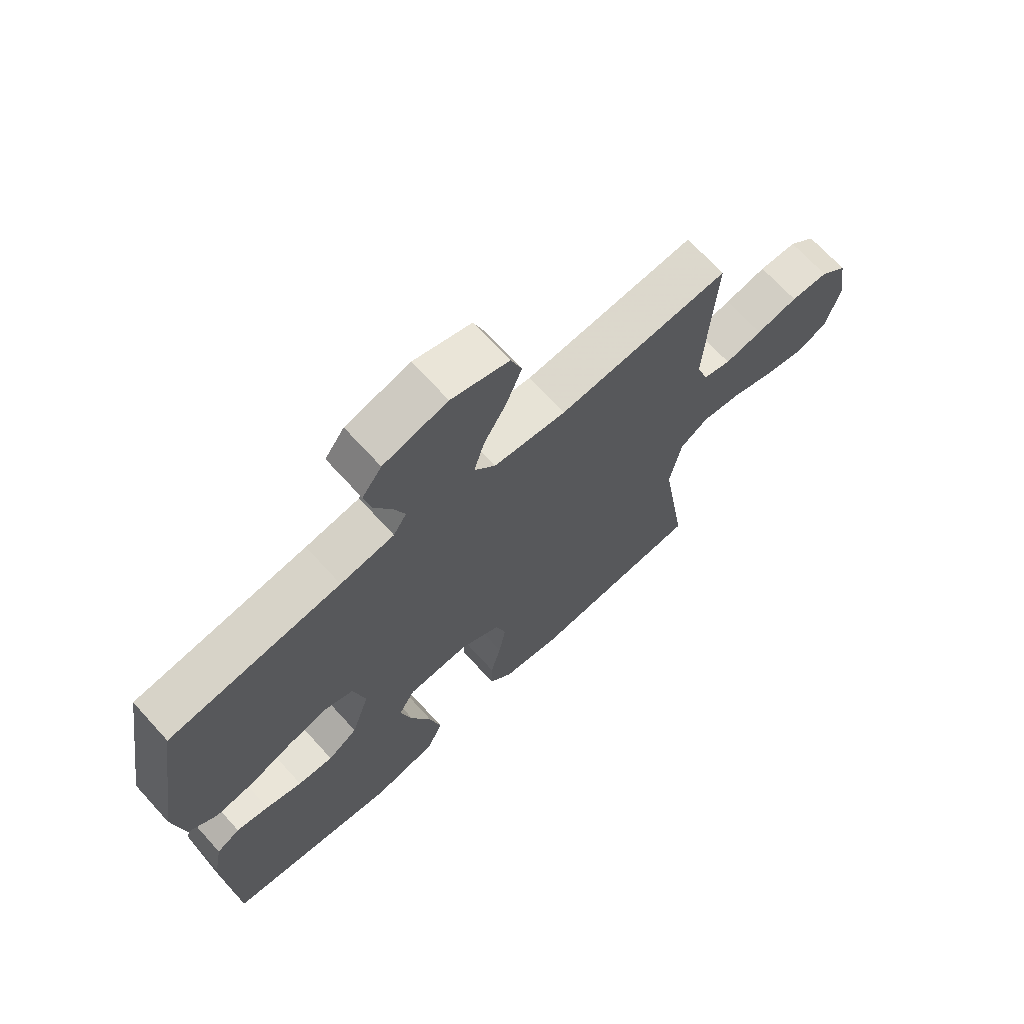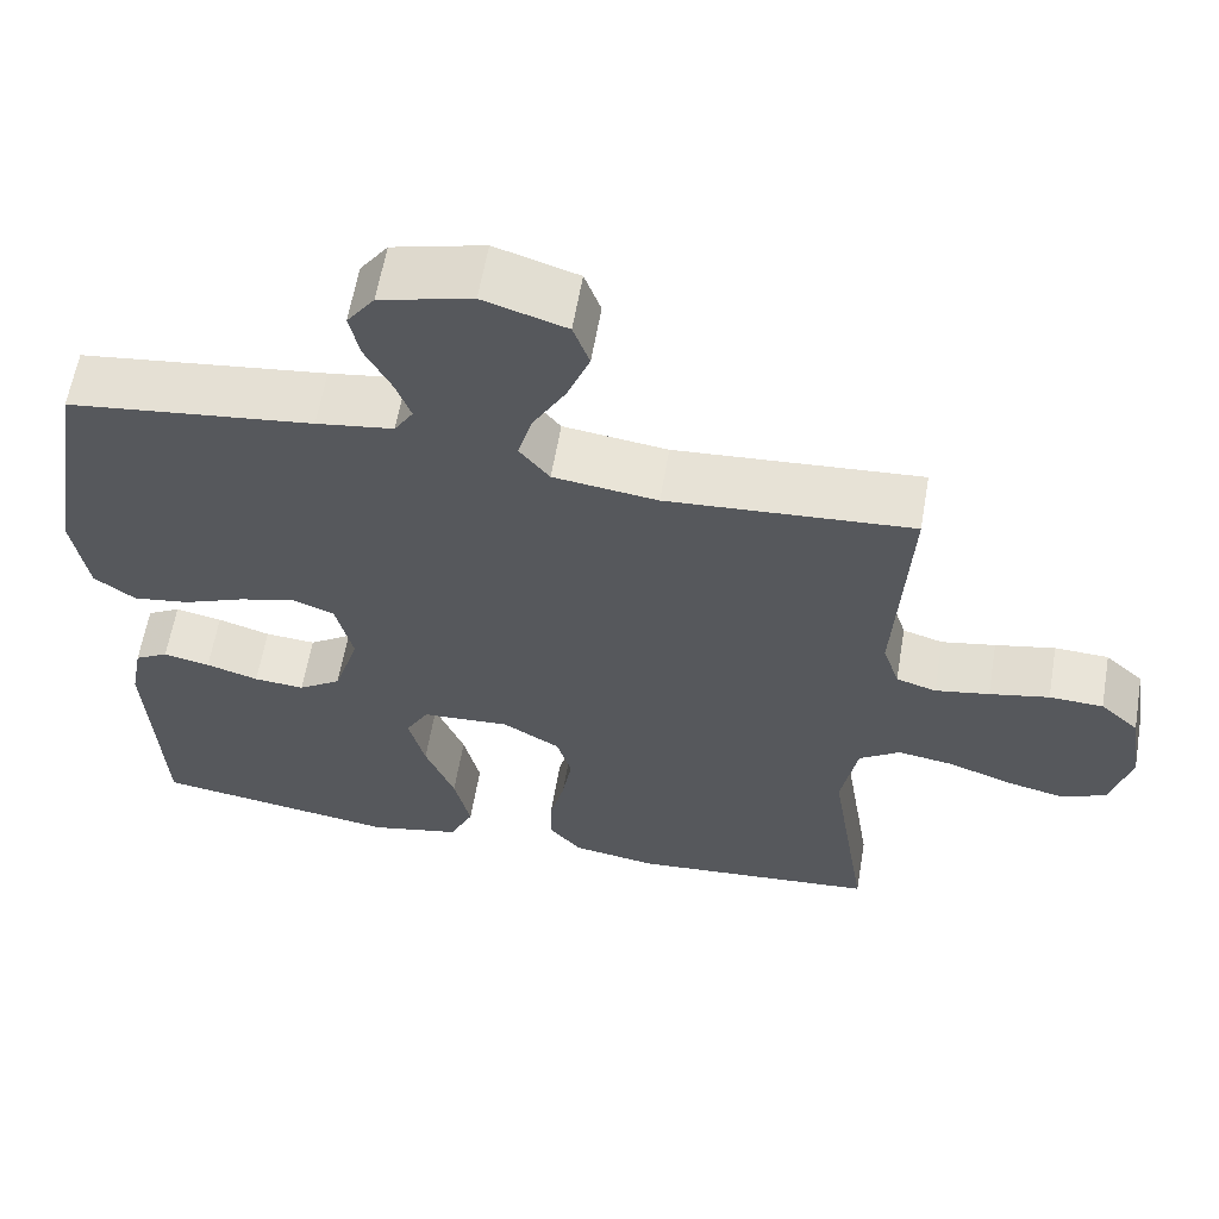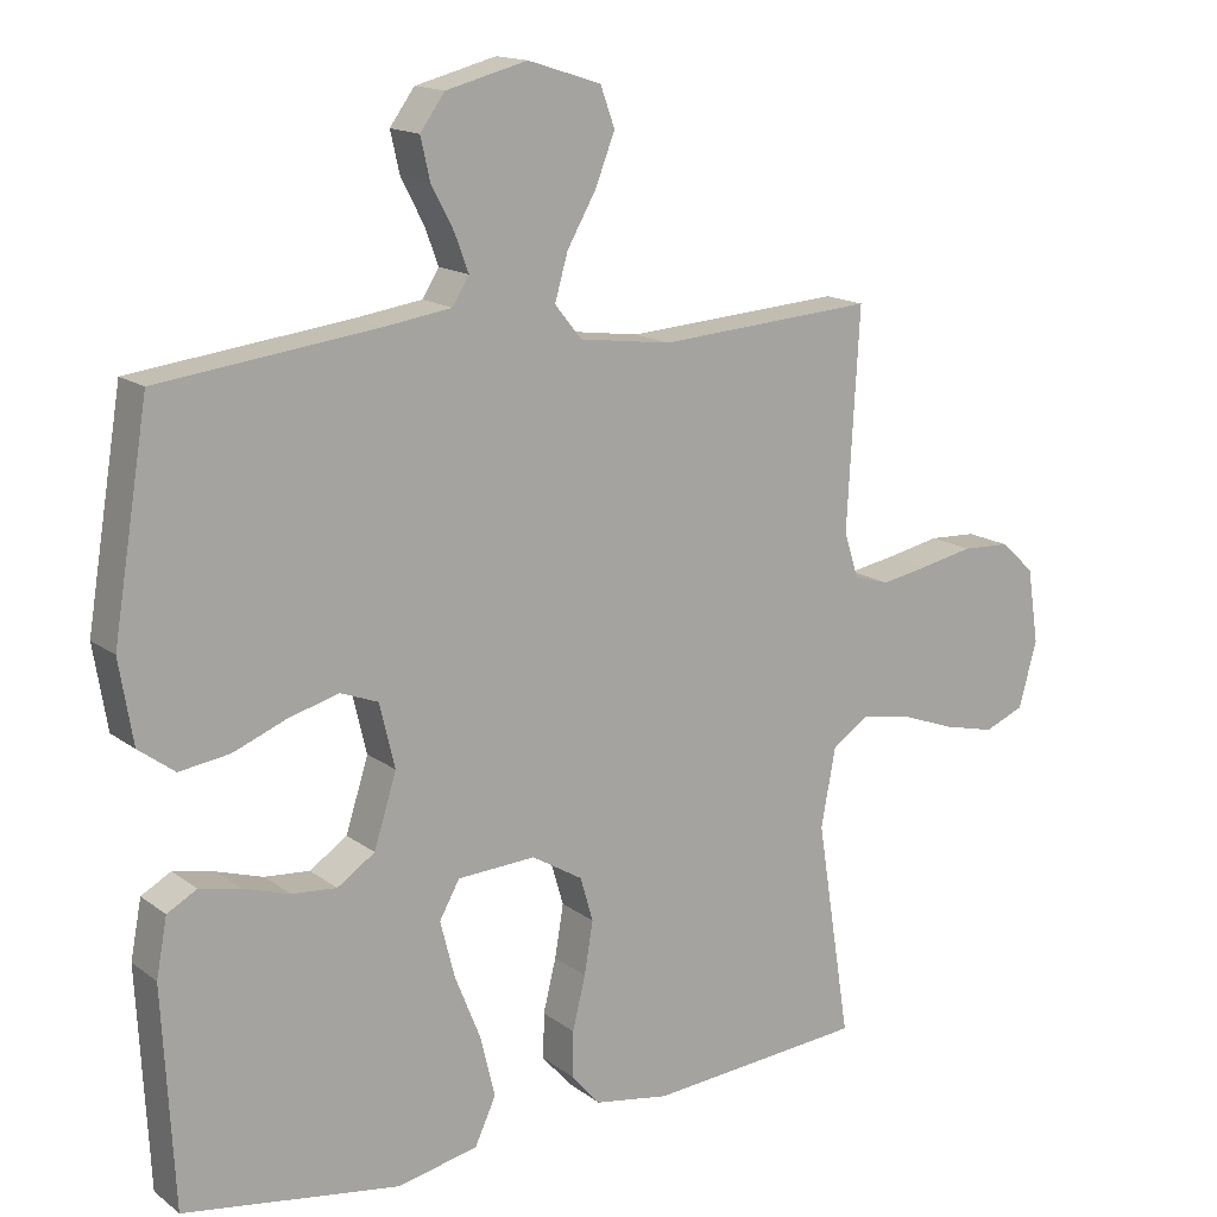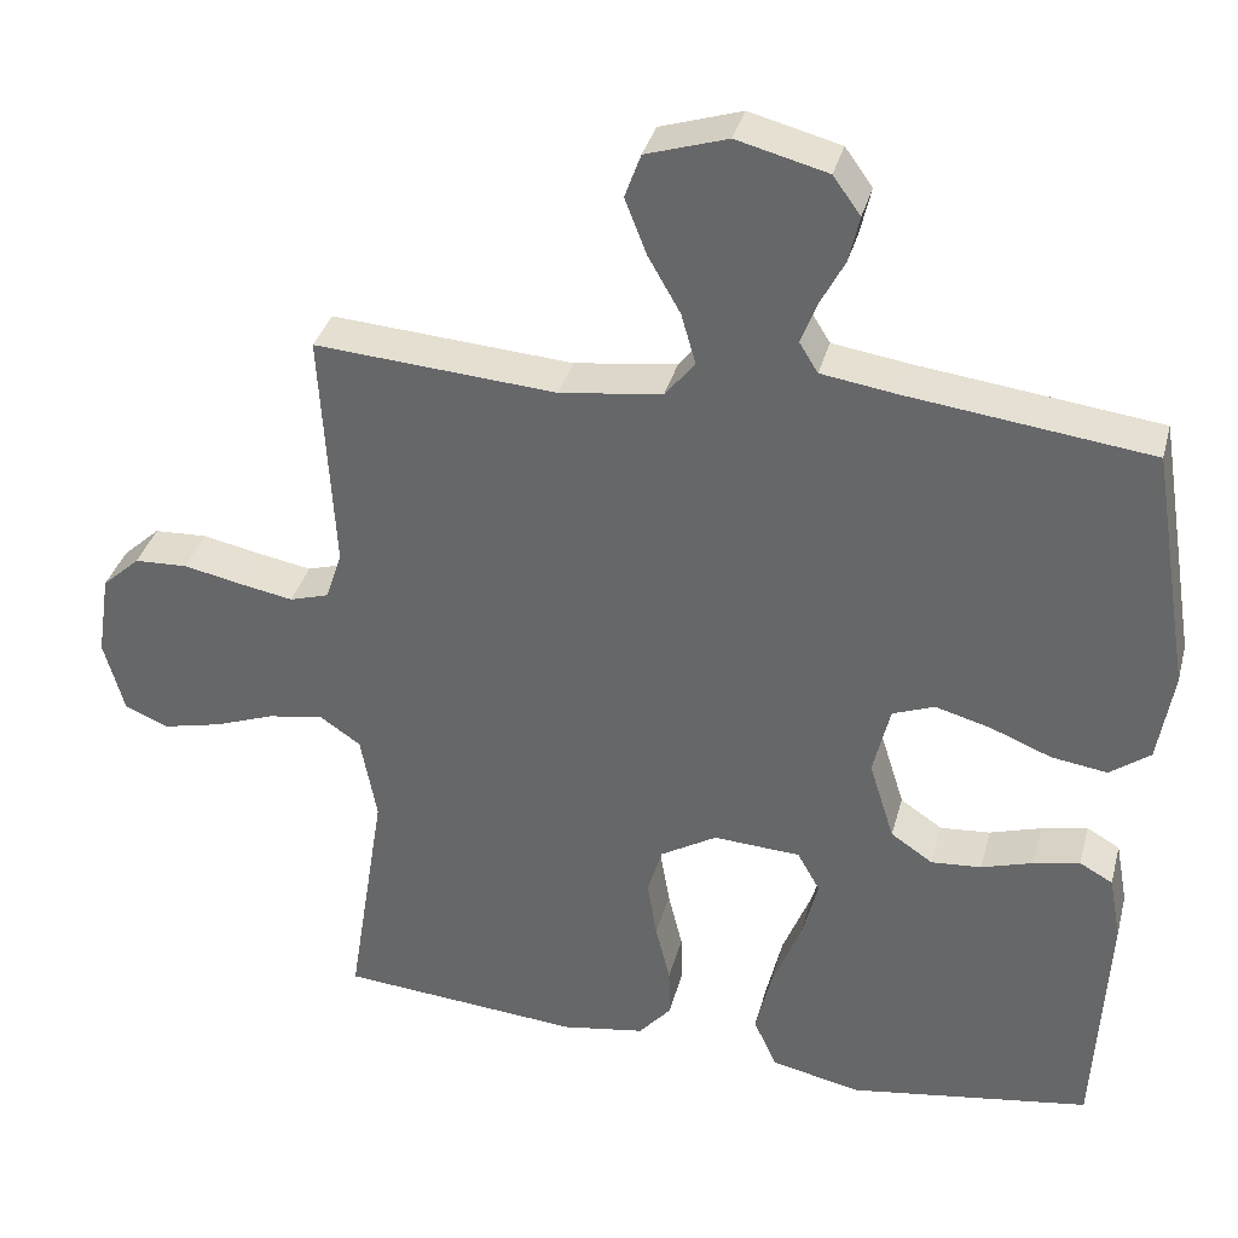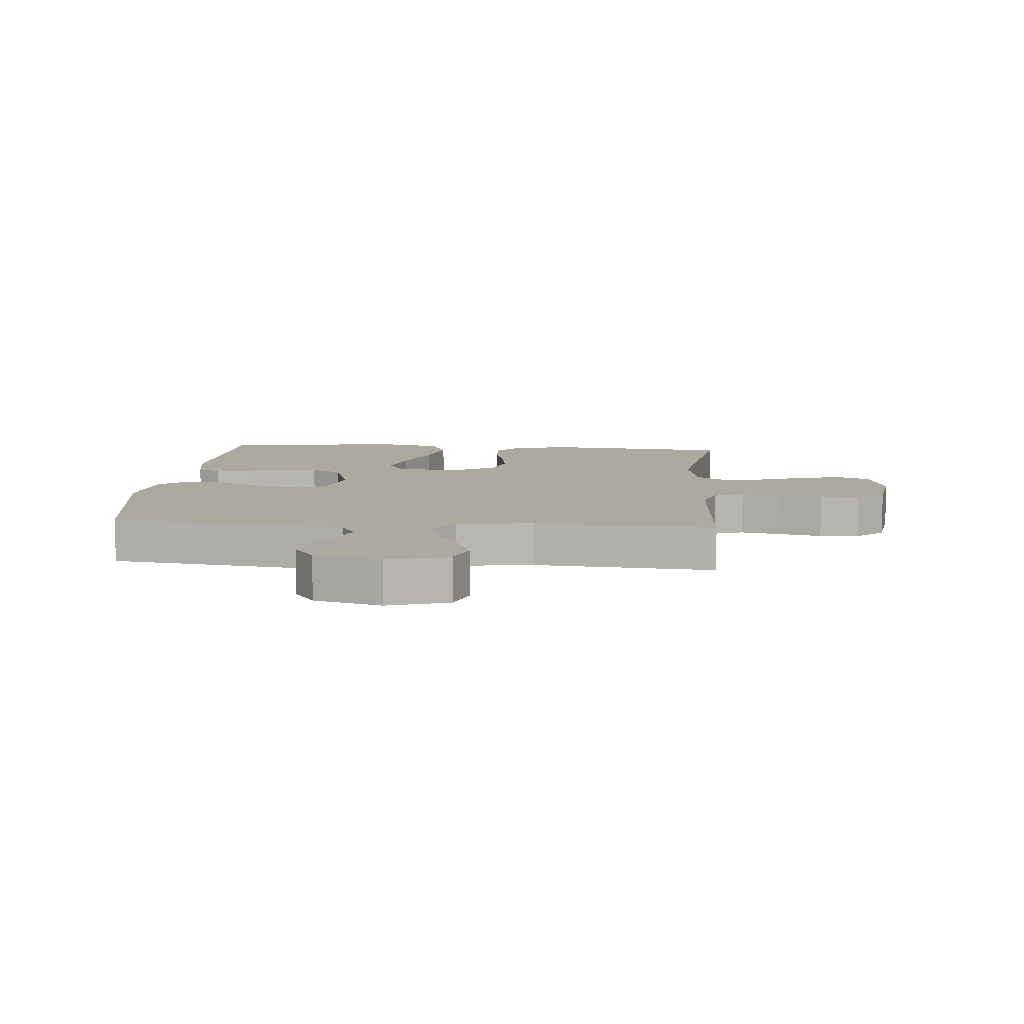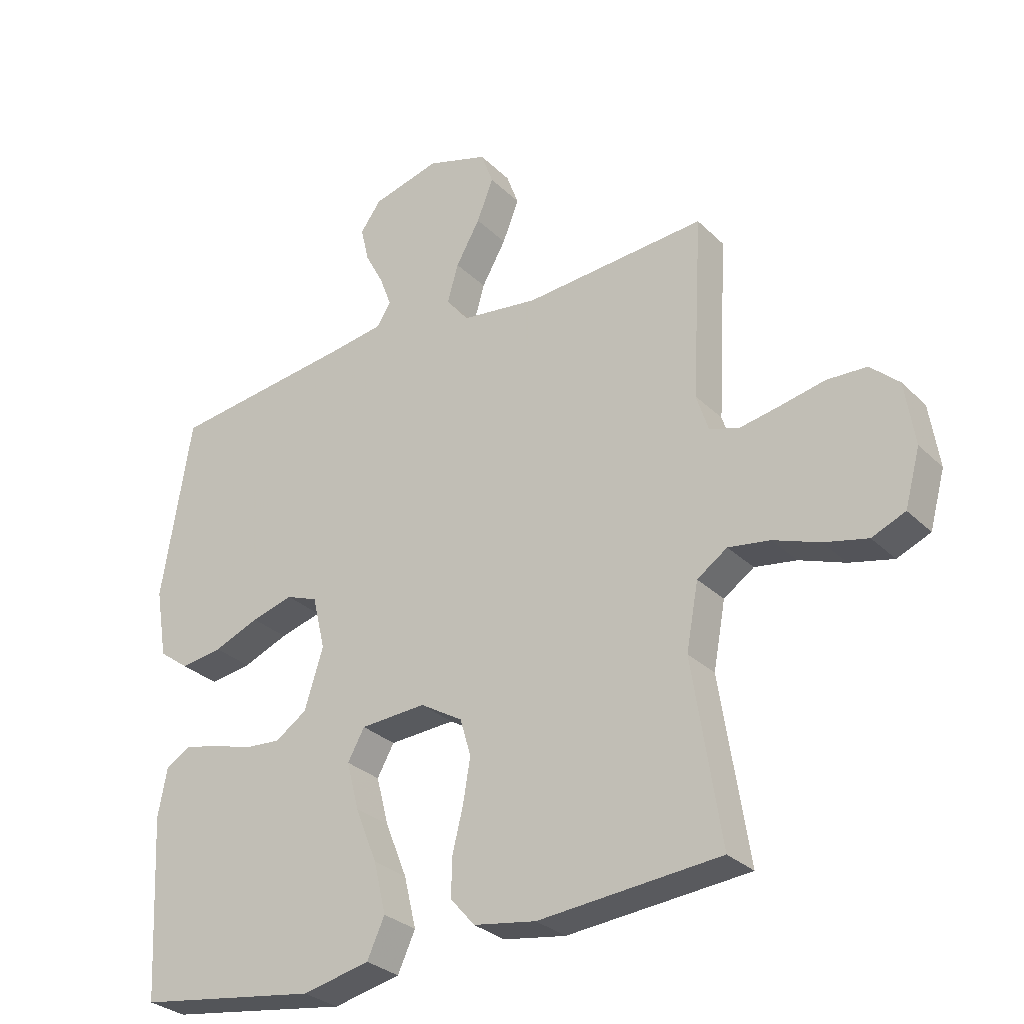
<metadata>
{"format":"obj","ext":"obj","renderer":"f3d","projection":"perspective","resolution":1024,"background":"white","views":[{"elev":69.1,"azim":-42.3,"up":"+Z"},{"elev":60.7,"azim":9.7,"up":"+Z"},{"elev":15.3,"azim":-33.5,"up":"+Z"},{"elev":35.5,"azim":-165.6,"up":"+Z"},{"elev":9.0,"azim":4.8,"up":"+Y"},{"elev":-29.6,"azim":35.8,"up":"+Z"}]}
</metadata>
<code>
v 0.5 0.07 -0.5
v 0.2 0.07 -0.525
v 0.097 0.07 -0.508
v 0.057 0.07 -0.462
v 0.058 0.07 -0.399
v 0.076 0.07 -0.326
v 0.088 0.07 -0.254
v 0.07 0.07 -0.193
v 0 0.07 -0.151
v -0.108 0.07 -0.157
v -0.136 0.07 -0.207
v -0.116 0.07 -0.285
v -0.08 0.07 -0.375
v -0.06 0.07 -0.459
v -0.089 0.07 -0.522
v -0.2 0.07 -0.546
v -0.5 0.07 -0.5
v -0.516 0.07 -0.2
v -0.501 0.07 -0.12
v -0.46 0.07 -0.097
v -0.403 0.07 -0.109
v -0.339 0.07 -0.129
v -0.277 0.07 -0.134
v -0.225 0.07 -0.099
v -0.194 0.07 0
v -0.215 0.07 0.088
v -0.267 0.07 0.108
v -0.336 0.07 0.089
v -0.411 0.07 0.059
v -0.48 0.07 0.049
v -0.53 0.07 0.086
v -0.549 0.07 0.2
v -0.5 0.07 0.5
v -0.2 0.07 0.537
v -0.106 0.07 0.551
v -0.083 0.07 0.588
v -0.102 0.07 0.639
v -0.133 0.07 0.698
v -0.146 0.07 0.755
v -0.112 0.07 0.802
v 0 0.07 0.831
v 0.101 0.07 0.799
v 0.121 0.07 0.744
v 0.094 0.07 0.675
v 0.054 0.07 0.605
v 0.036 0.07 0.542
v 0.073 0.07 0.496
v 0.2 0.07 0.479
v 0.5 0.07 0.5
v 0.483 0.07 0.2
v 0.503 0.07 0.138
v 0.552 0.07 0.123
v 0.618 0.07 0.135
v 0.691 0.07 0.15
v 0.757 0.07 0.147
v 0.804 0.07 0.104
v 0.82 0.07 0
v 0.795 0.07 -0.091
v 0.74 0.07 -0.114
v 0.668 0.07 -0.097
v 0.592 0.07 -0.069
v 0.523 0.07 -0.058
v 0.473 0.07 -0.092
v 0.453 0.07 -0.2
v 0.5 0 -0.5
v 0.2 0 -0.525
v 0.097 0 -0.508
v 0.057 0 -0.462
v 0.058 0 -0.399
v 0.076 0 -0.326
v 0.088 0 -0.254
v 0.07 0 -0.193
v 0 0 -0.151
v -0.108 0 -0.157
v -0.136 0 -0.207
v -0.116 0 -0.285
v -0.08 0 -0.375
v -0.06 0 -0.459
v -0.089 0 -0.522
v -0.2 0 -0.546
v -0.5 0 -0.5
v -0.516 0 -0.2
v -0.501 0 -0.12
v -0.46 0 -0.097
v -0.403 0 -0.109
v -0.339 0 -0.129
v -0.277 0 -0.134
v -0.225 0 -0.099
v -0.194 0 0
v -0.215 0 0.088
v -0.267 0 0.108
v -0.336 0 0.089
v -0.411 0 0.059
v -0.48 0 0.049
v -0.53 0 0.086
v -0.549 0 0.2
v -0.5 0 0.5
v -0.2 0 0.537
v -0.106 0 0.551
v -0.083 0 0.588
v -0.102 0 0.639
v -0.133 0 0.698
v -0.146 0 0.755
v -0.112 0 0.802
v 0 0 0.831
v 0.101 0 0.799
v 0.121 0 0.744
v 0.094 0 0.675
v 0.054 0 0.605
v 0.036 0 0.542
v 0.073 0 0.496
v 0.2 0 0.479
v 0.5 0 0.5
v 0.483 0 0.2
v 0.503 0 0.138
v 0.552 0 0.123
v 0.618 0 0.135
v 0.691 0 0.15
v 0.757 0 0.147
v 0.804 0 0.104
v 0.82 0 0
v 0.795 0 -0.091
v 0.74 0 -0.114
v 0.668 0 -0.097
v 0.592 0 -0.069
v 0.523 0 -0.058
v 0.473 0 -0.092
v 0.453 0 -0.2
f 58 59 60 61
f 58 61 62
f 57 58 62
f 56 57 62
f 53 54 55 56
f 52 53 56 62
f 51 52 62 63
f 48 49 50
f 47 48 50 51
f 42 43 44 45
f 42 45 46
f 41 42 46
f 40 41 46
f 37 38 39 40
f 36 37 40 46
f 35 36 46 47
f 31 32 33 34
f 28 29 30 31
f 27 28 31 34
f 26 27 34 35
f 19 20 21 22
f 19 22 23
f 18 19 23
f 17 18 23
f 16 17 23 24
f 12 13 14 15
f 11 12 15 16
f 3 4 5 6
f 3 6 7
f 64 1 2 3
f 64 3 7
f 63 64 7 8
f 51 63 8 9
f 47 51 9 10
f 25 26 35 47
f 25 47 10 11
f 11 16 24 25
f 125 124 123 122
f 126 125 122
f 126 122 121
f 126 121 120
f 120 119 118 117
f 126 120 117 116
f 127 126 116 115
f 114 113 112
f 115 114 112 111
f 109 108 107 106
f 110 109 106
f 110 106 105
f 110 105 104
f 104 103 102 101
f 110 104 101 100
f 111 110 100 99
f 98 97 96 95
f 95 94 93 92
f 98 95 92 91
f 99 98 91 90
f 86 85 84 83
f 87 86 83
f 87 83 82
f 87 82 81
f 88 87 81 80
f 79 78 77 76
f 80 79 76 75
f 70 69 68 67
f 71 70 67
f 67 66 65 128
f 71 67 128
f 72 71 128 127
f 73 72 127 115
f 74 73 115 111
f 111 99 90 89
f 75 74 111 89
f 89 88 80 75
f 1 65 66 2
f 2 66 67 3
f 3 67 68 4
f 4 68 69 5
f 5 69 70 6
f 6 70 71 7
f 7 71 72 8
f 8 72 73 9
f 9 73 74 10
f 10 74 75 11
f 11 75 76 12
f 12 76 77 13
f 13 77 78 14
f 14 78 79 15
f 15 79 80 16
f 16 80 81 17
f 17 81 82 18
f 18 82 83 19
f 19 83 84 20
f 20 84 85 21
f 21 85 86 22
f 22 86 87 23
f 23 87 88 24
f 24 88 89 25
f 25 89 90 26
f 26 90 91 27
f 27 91 92 28
f 28 92 93 29
f 29 93 94 30
f 30 94 95 31
f 31 95 96 32
f 32 96 97 33
f 33 97 98 34
f 34 98 99 35
f 35 99 100 36
f 36 100 101 37
f 37 101 102 38
f 38 102 103 39
f 39 103 104 40
f 40 104 105 41
f 41 105 106 42
f 42 106 107 43
f 43 107 108 44
f 44 108 109 45
f 45 109 110 46
f 46 110 111 47
f 47 111 112 48
f 48 112 113 49
f 49 113 114 50
f 50 114 115 51
f 51 115 116 52
f 52 116 117 53
f 53 117 118 54
f 54 118 119 55
f 55 119 120 56
f 56 120 121 57
f 57 121 122 58
f 58 122 123 59
f 59 123 124 60
f 60 124 125 61
f 61 125 126 62
f 62 126 127 63
f 63 127 128 64
f 64 128 65 1

</code>
